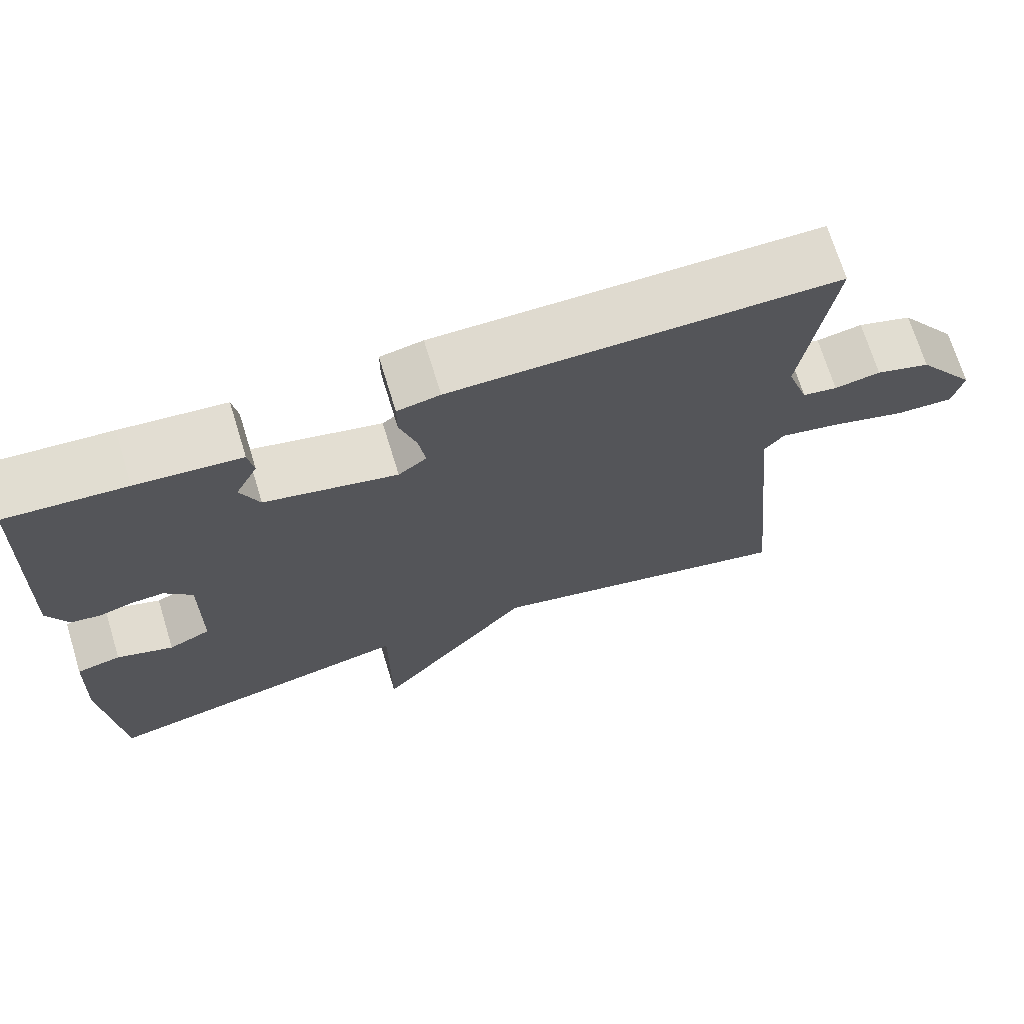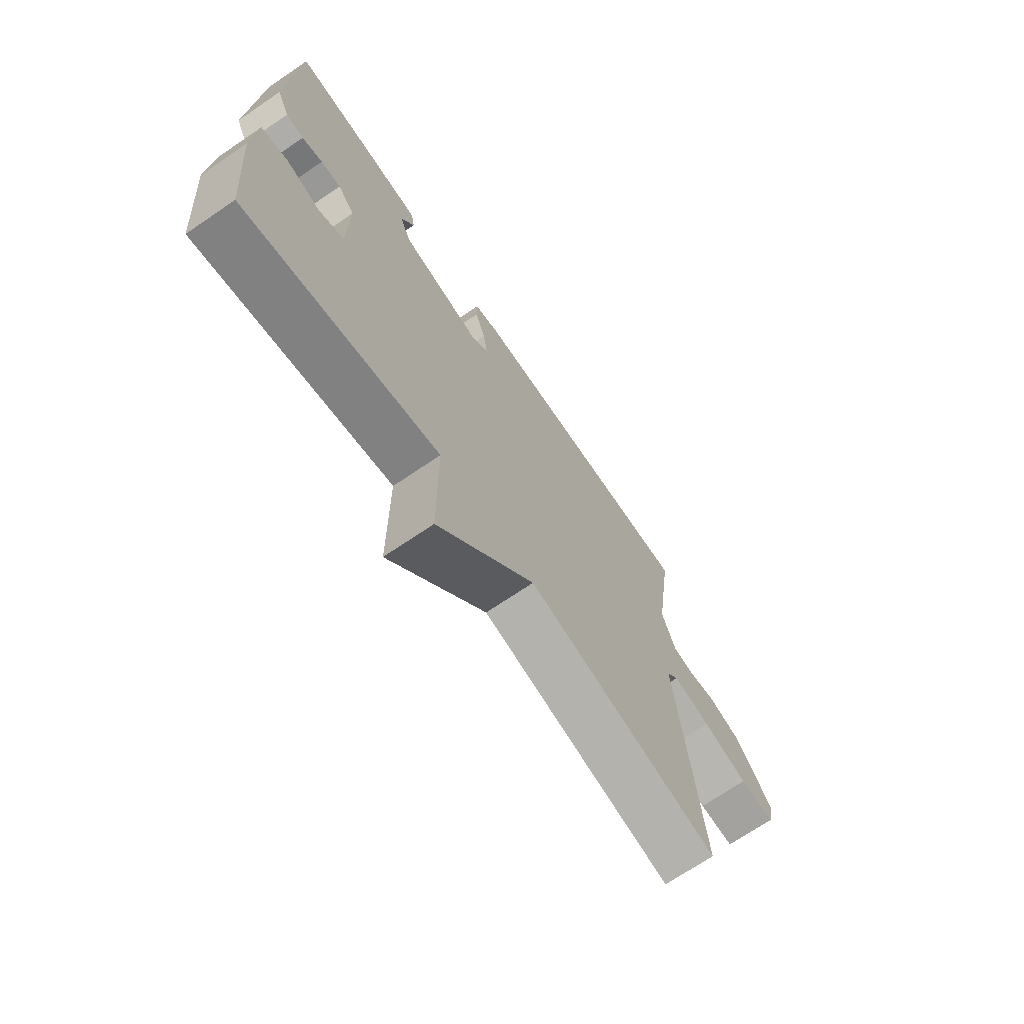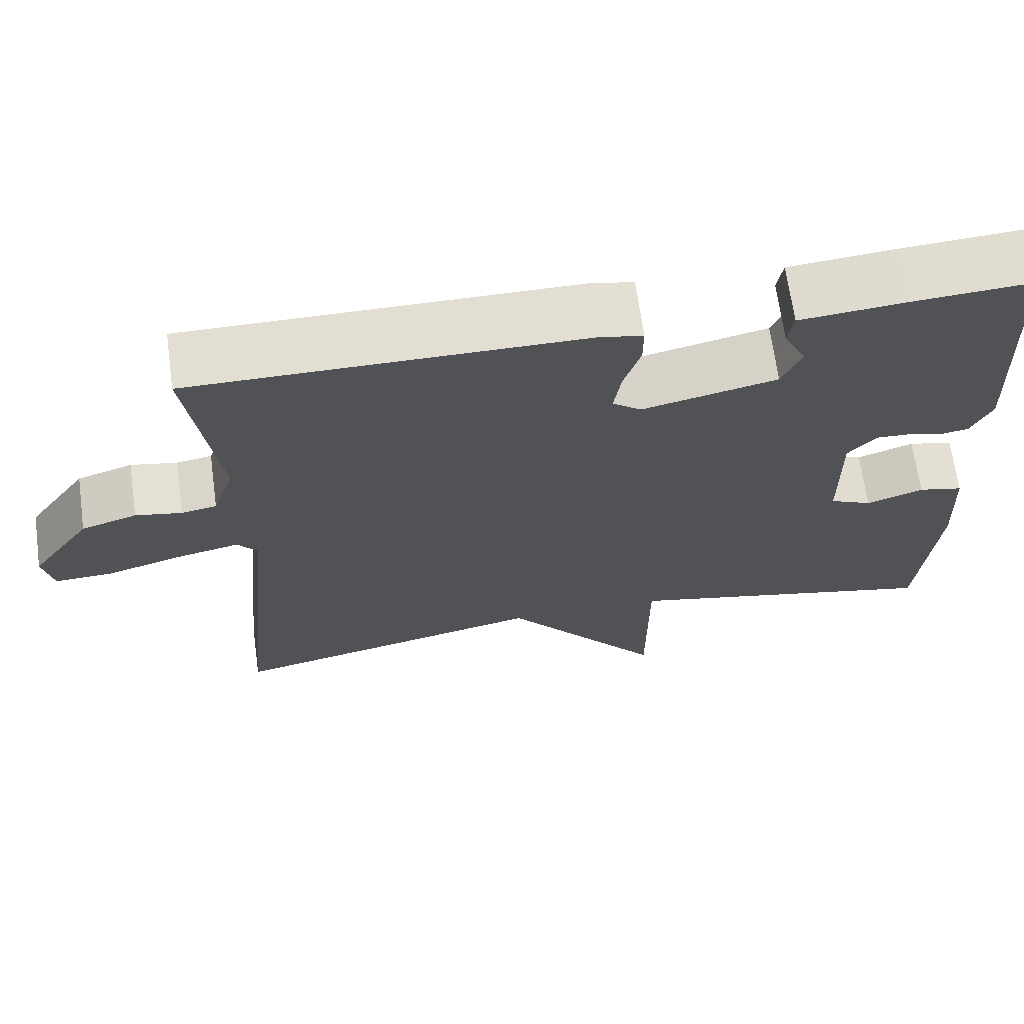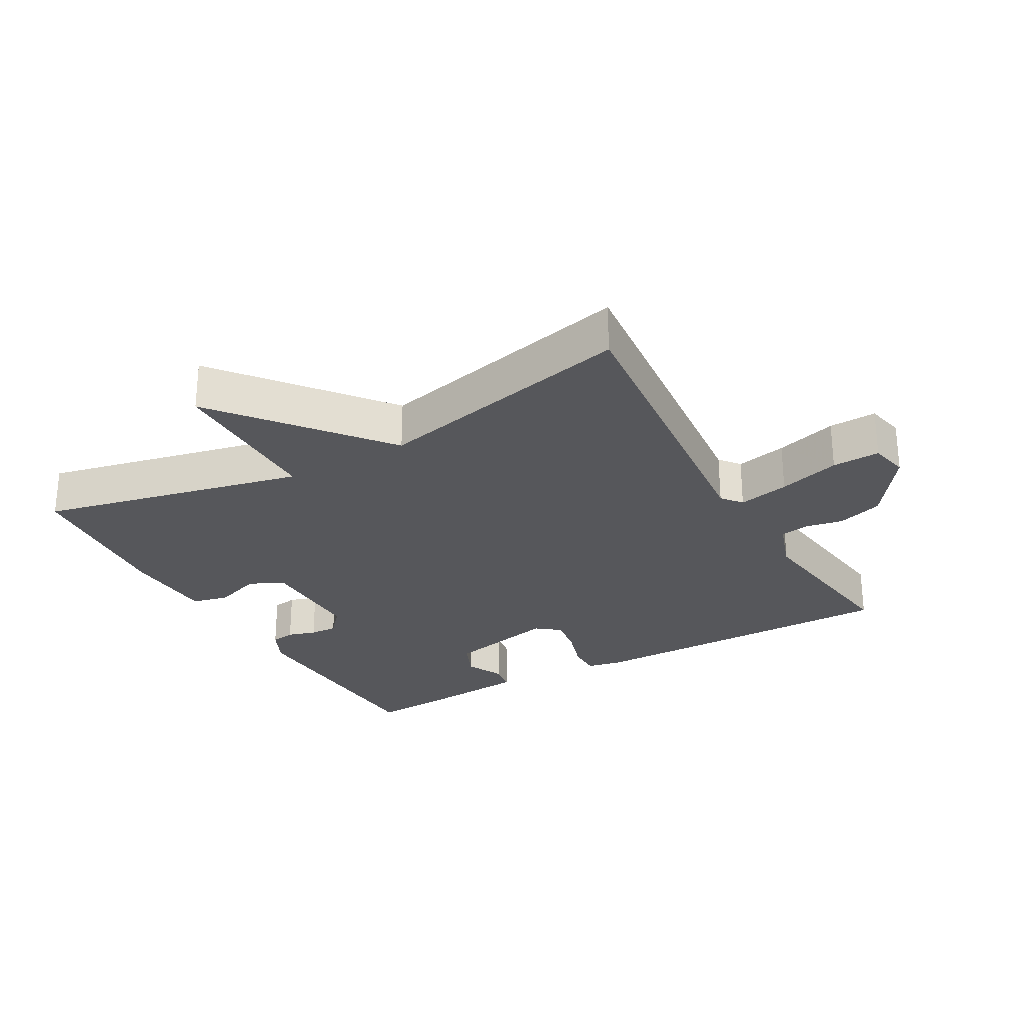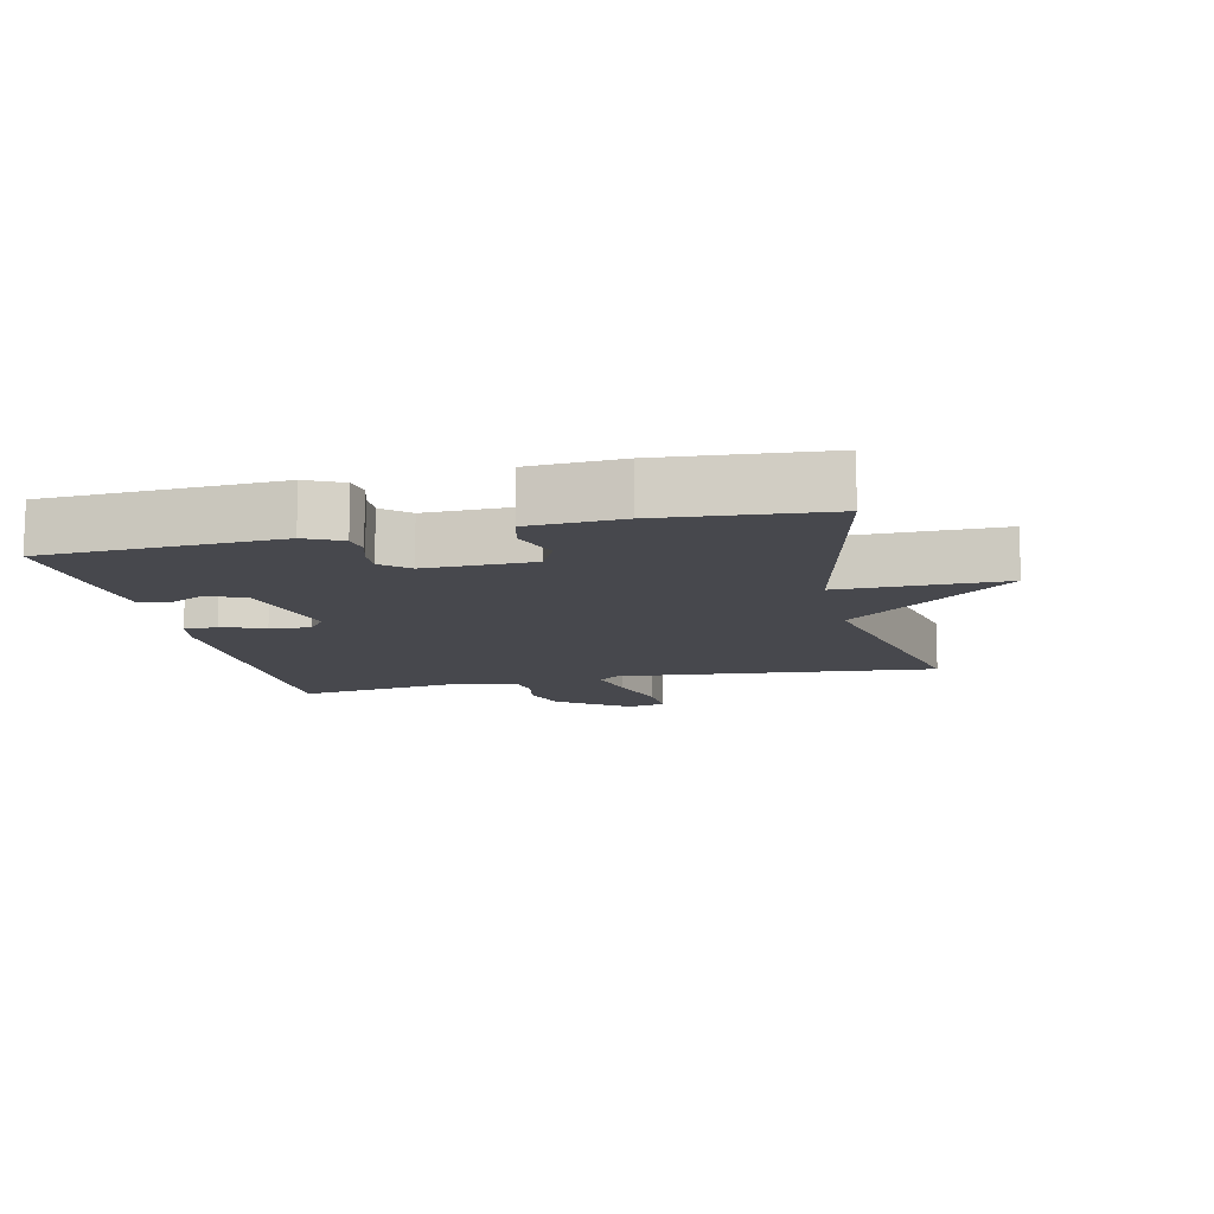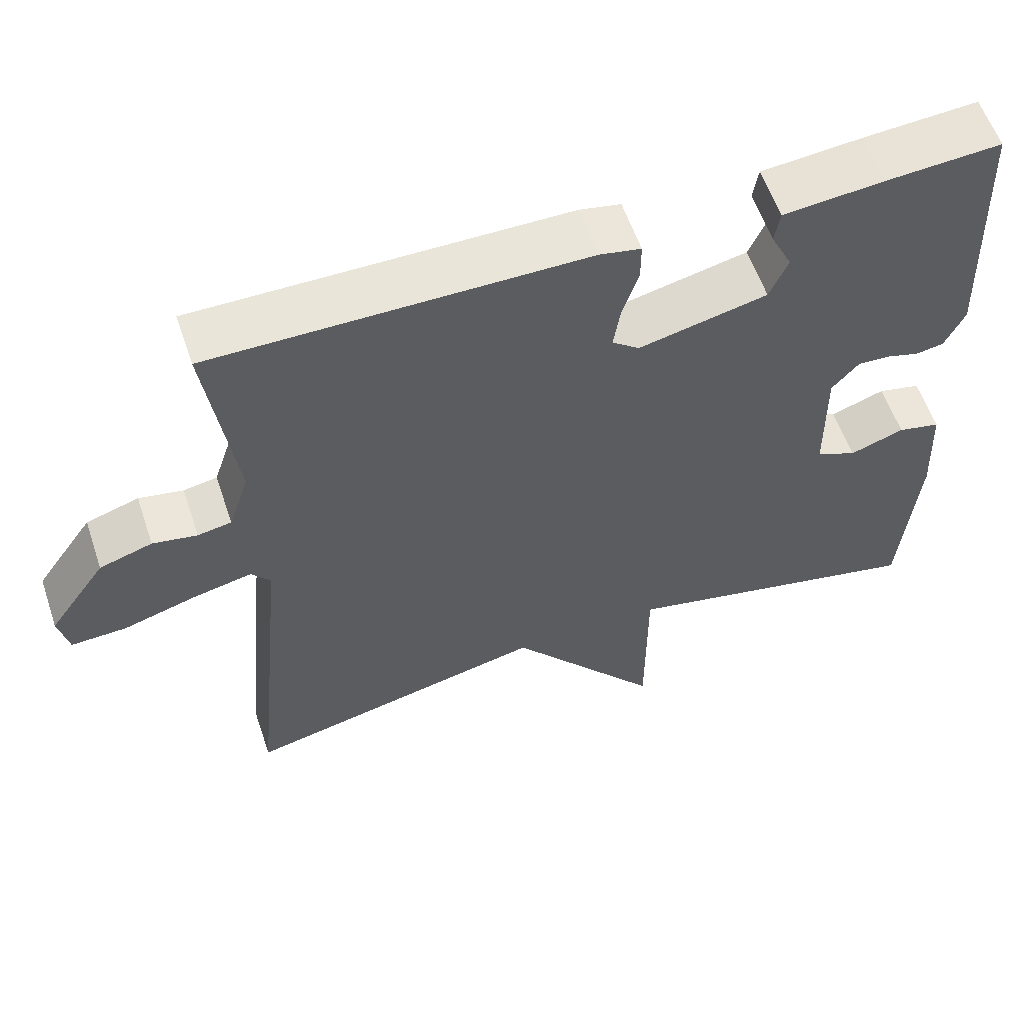
<metadata>
{"format":"obj","ext":"obj","renderer":"f3d","projection":"perspective","resolution":1024,"background":"white","views":[{"elev":70.7,"azim":162.9,"up":"+Z"},{"elev":-70.6,"azim":124.2,"up":"+Z"},{"elev":67.6,"azim":-7.8,"up":"+Z"},{"elev":-27.4,"azim":-150.6,"up":"+Y"},{"elev":-11.8,"azim":102.8,"up":"+Y"},{"elev":58.5,"azim":-18.7,"up":"+Z"}]}
</metadata>
<code>
v 0.5 0.07 -0.5
v 0.098 0.07 -0.41
v 0.098 0.07 -0.657
v -0.102 0.07 -0.41
v -0.5 0.07 -0.5
v -0.453 0.07 -0.016
v -0.478 0.07 0.015
v -0.556 0.07 -0.002
v -0.65 0.07 -0.03
v -0.723 0.07 -0.033
v -0.736 0.07 0.026
v -0.661 0.07 0.132
v -0.592 0.07 0.154
v -0.534 0.07 0.143
v -0.49 0.07 0.151
v -0.463 0.07 0.232
v -0.5 0.07 0.5
v -0.013 0.07 0.498
v 0.041 0.07 0.487
v 0.041 0.07 0.437
v 0.02 0.07 0.371
v 0.011 0.07 0.312
v 0.047 0.07 0.284
v 0.215 0.07 0.322
v 0.239 0.07 0.378
v 0.211 0.07 0.435
v 0.218 0.07 0.478
v 0.35 0.07 0.49
v 0.5 0.07 0.5
v 0.515 0.07 0.149
v 0.489 0.07 0.094
v 0.452 0.07 0.088
v 0.409 0.07 0.101
v 0.367 0.07 0.103
v 0.332 0.07 0.063
v 0.334 0.07 -0.1
v 0.387 0.07 -0.125
v 0.458 0.07 -0.1
v 0.514 0.07 -0.113
v 0.521 0.07 -0.253
v 0.5 0 -0.5
v 0.098 0 -0.41
v 0.098 0 -0.657
v -0.102 0 -0.41
v -0.5 0 -0.5
v -0.453 0 -0.016
v -0.478 0 0.015
v -0.556 0 -0.002
v -0.65 0 -0.03
v -0.723 0 -0.033
v -0.736 0 0.026
v -0.661 0 0.132
v -0.592 0 0.154
v -0.534 0 0.143
v -0.49 0 0.151
v -0.463 0 0.232
v -0.5 0 0.5
v -0.013 0 0.498
v 0.041 0 0.487
v 0.041 0 0.437
v 0.02 0 0.371
v 0.011 0 0.312
v 0.047 0 0.284
v 0.215 0 0.322
v 0.239 0 0.378
v 0.211 0 0.435
v 0.218 0 0.478
v 0.35 0 0.49
v 0.5 0 0.5
v 0.515 0 0.149
v 0.489 0 0.094
v 0.452 0 0.088
v 0.409 0 0.101
v 0.367 0 0.103
v 0.332 0 0.063
v 0.334 0 -0.1
v 0.387 0 -0.125
v 0.458 0 -0.1
v 0.514 0 -0.113
v 0.521 0 -0.253
f 40 1 2
f 39 40 2
f 38 39 2
f 37 38 2
f 36 37 2
f 35 36 2
f 31 32 33
f 30 31 33
f 29 30 33
f 28 29 33
f 27 28 33
f 26 27 33
f 25 26 33
f 24 25 33 34
f 23 24 34 35
f 19 20 21
f 18 19 21
f 17 18 21
f 16 17 21
f 15 16 21 22
f 12 13 14
f 11 12 14
f 10 11 14
f 9 10 14
f 8 9 14
f 7 8 14 15
f 15 22 23
f 7 15 23
f 6 7 23
f 2 3 4
f 35 2 4
f 23 35 4
f 6 23 4
f 4 5 6
f 42 41 80
f 42 80 79
f 42 79 78
f 42 78 77
f 42 77 76
f 42 76 75
f 73 72 71
f 73 71 70
f 73 70 69
f 73 69 68
f 73 68 67
f 73 67 66
f 73 66 65
f 74 73 65 64
f 75 74 64 63
f 61 60 59
f 61 59 58
f 61 58 57
f 61 57 56
f 62 61 56 55
f 54 53 52
f 54 52 51
f 54 51 50
f 54 50 49
f 54 49 48
f 55 54 48 47
f 63 62 55
f 63 55 47
f 63 47 46
f 44 43 42
f 44 42 75
f 44 75 63
f 44 63 46
f 46 45 44
f 1 41 42 2
f 2 42 43 3
f 3 43 44 4
f 4 44 45 5
f 5 45 46 6
f 6 46 47 7
f 7 47 48 8
f 8 48 49 9
f 9 49 50 10
f 10 50 51 11
f 11 51 52 12
f 12 52 53 13
f 13 53 54 14
f 14 54 55 15
f 15 55 56 16
f 16 56 57 17
f 17 57 58 18
f 18 58 59 19
f 19 59 60 20
f 20 60 61 21
f 21 61 62 22
f 22 62 63 23
f 23 63 64 24
f 24 64 65 25
f 25 65 66 26
f 26 66 67 27
f 27 67 68 28
f 28 68 69 29
f 29 69 70 30
f 30 70 71 31
f 31 71 72 32
f 32 72 73 33
f 33 73 74 34
f 34 74 75 35
f 35 75 76 36
f 36 76 77 37
f 37 77 78 38
f 38 78 79 39
f 39 79 80 40
f 40 80 41 1

</code>
